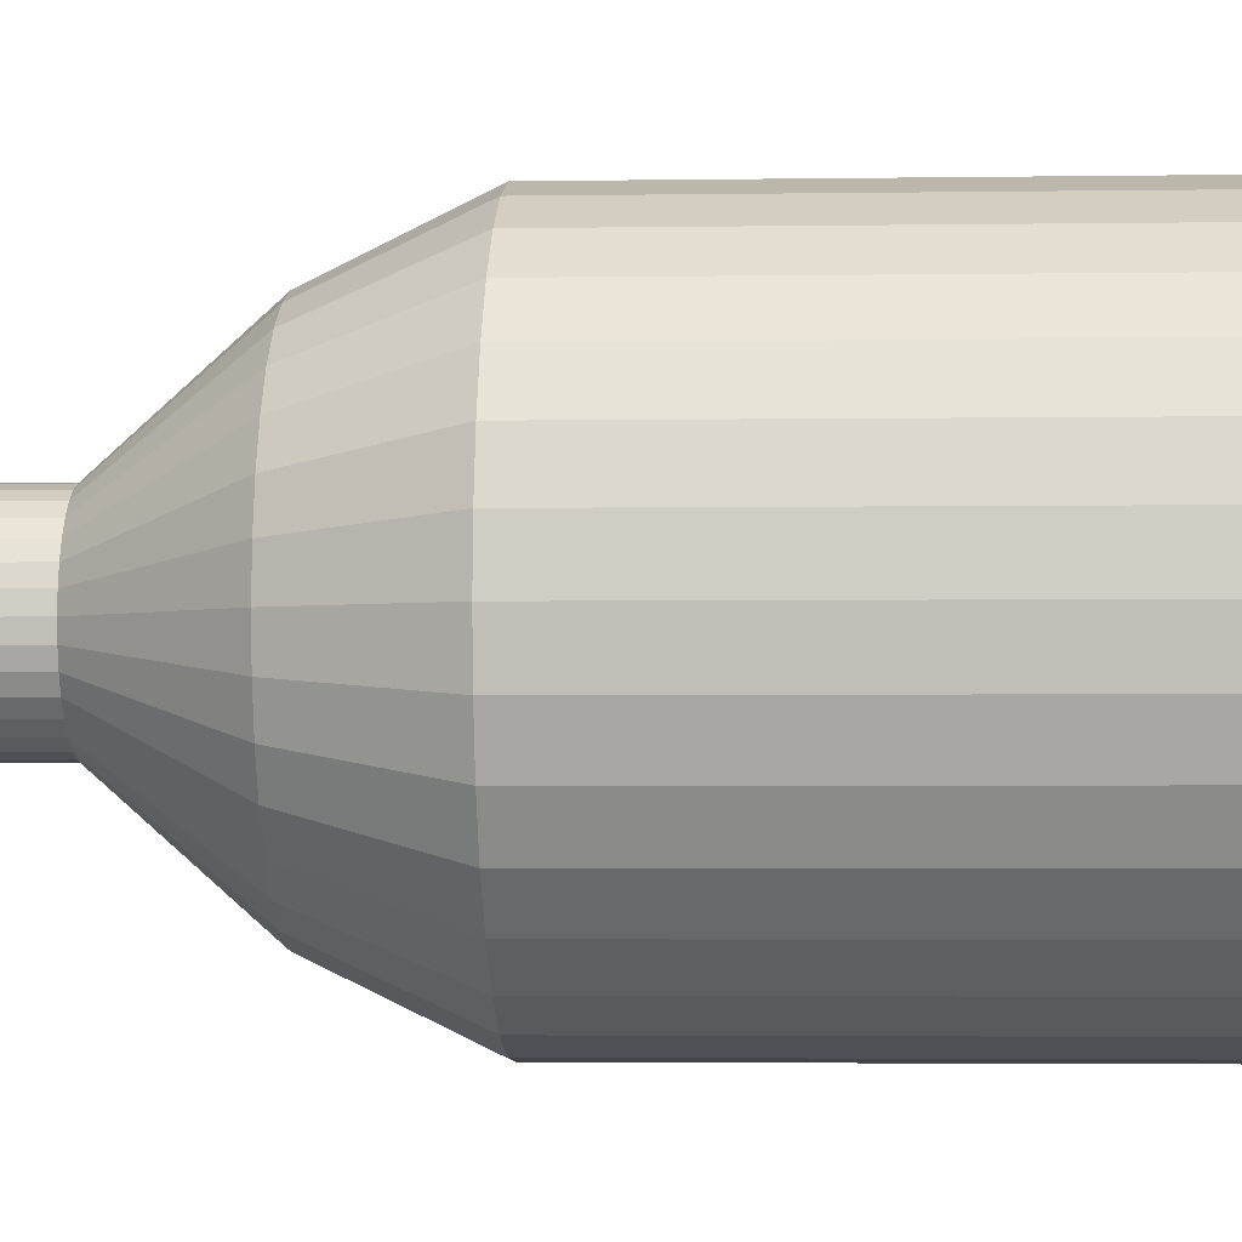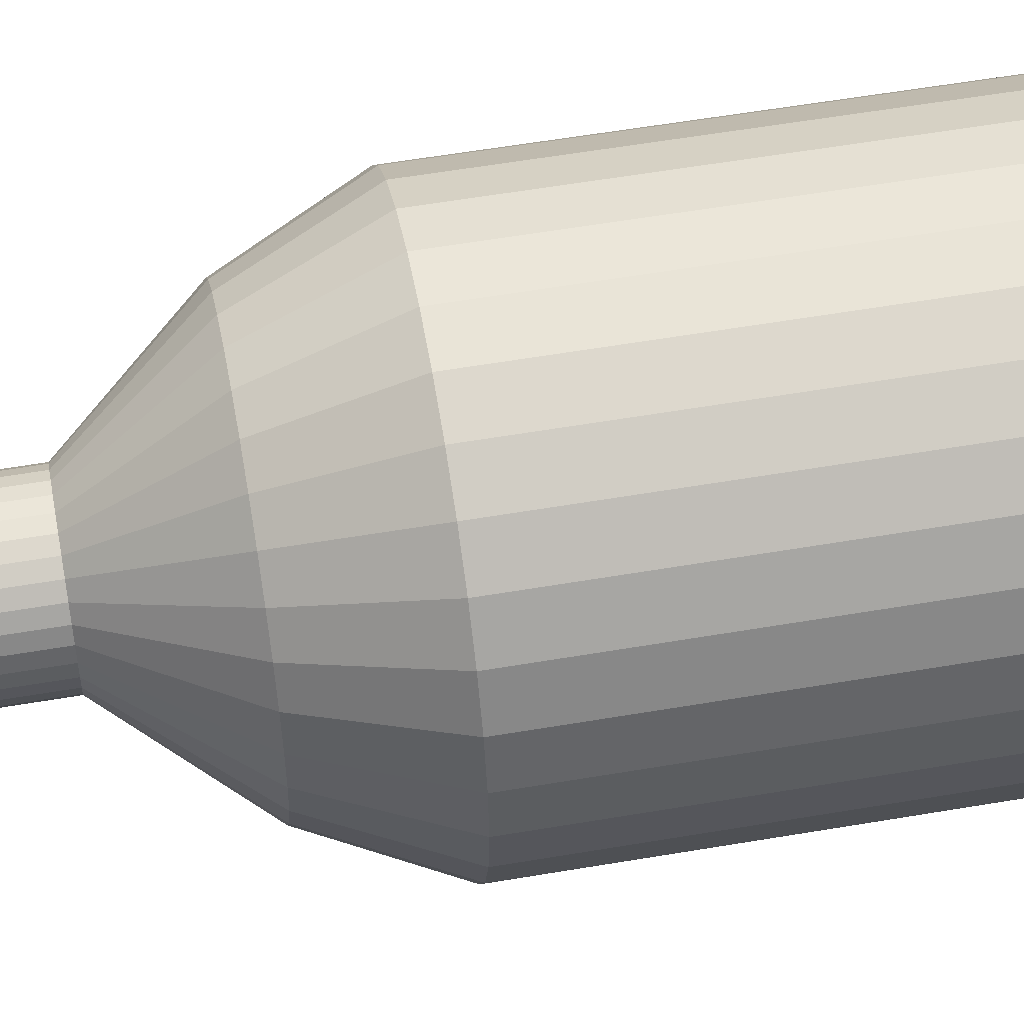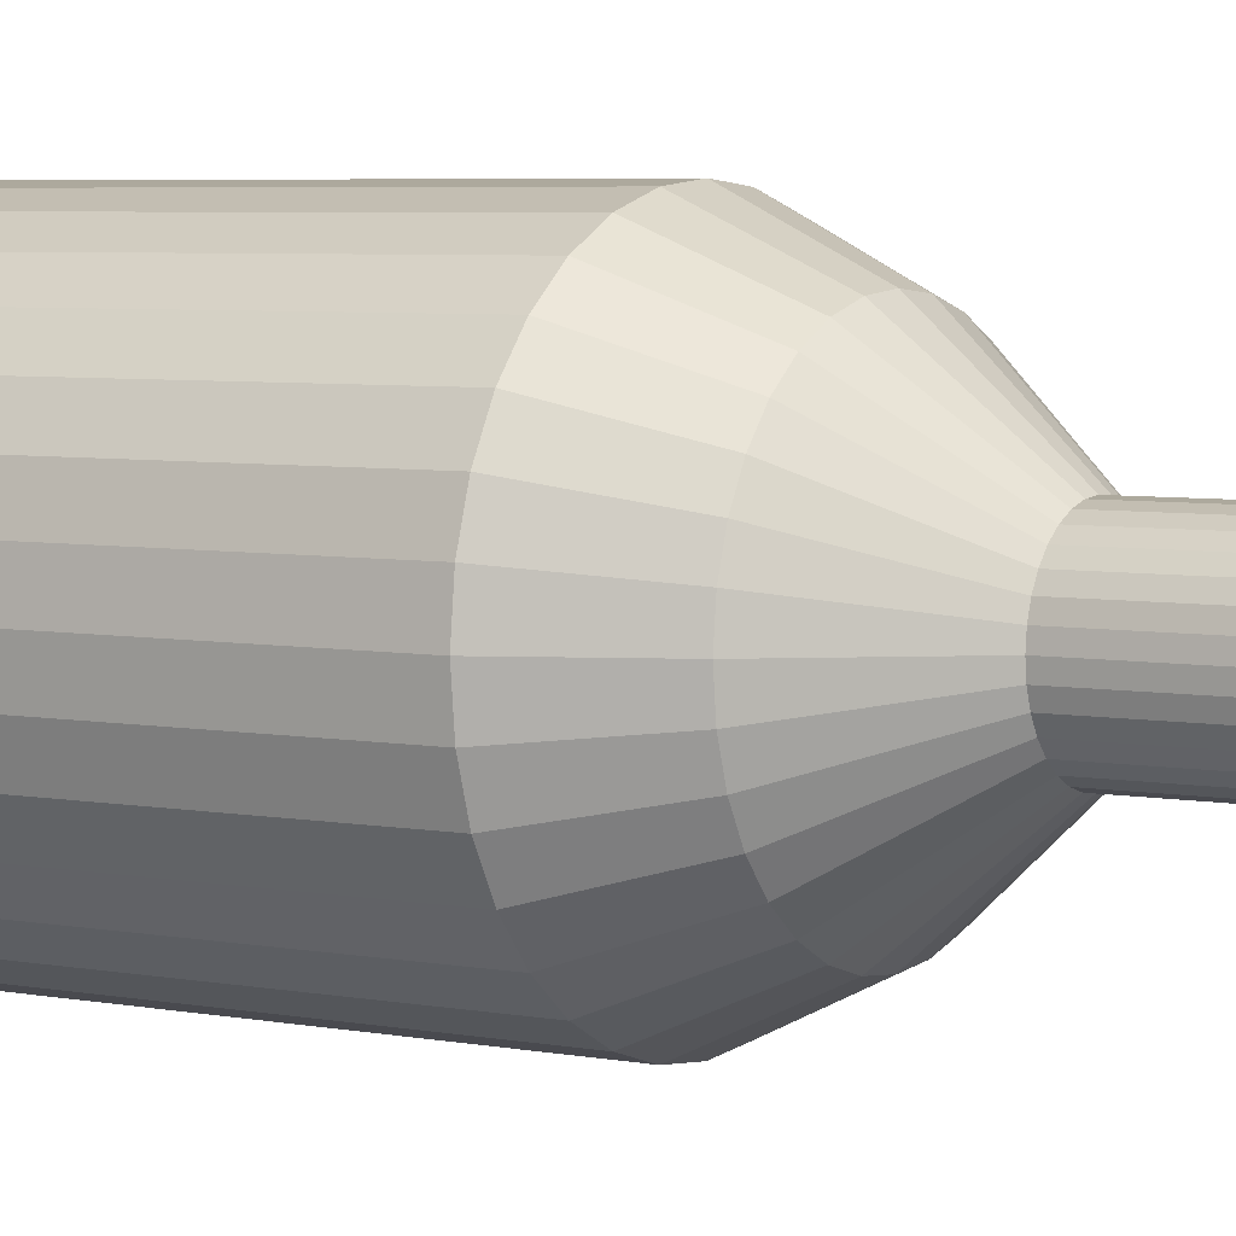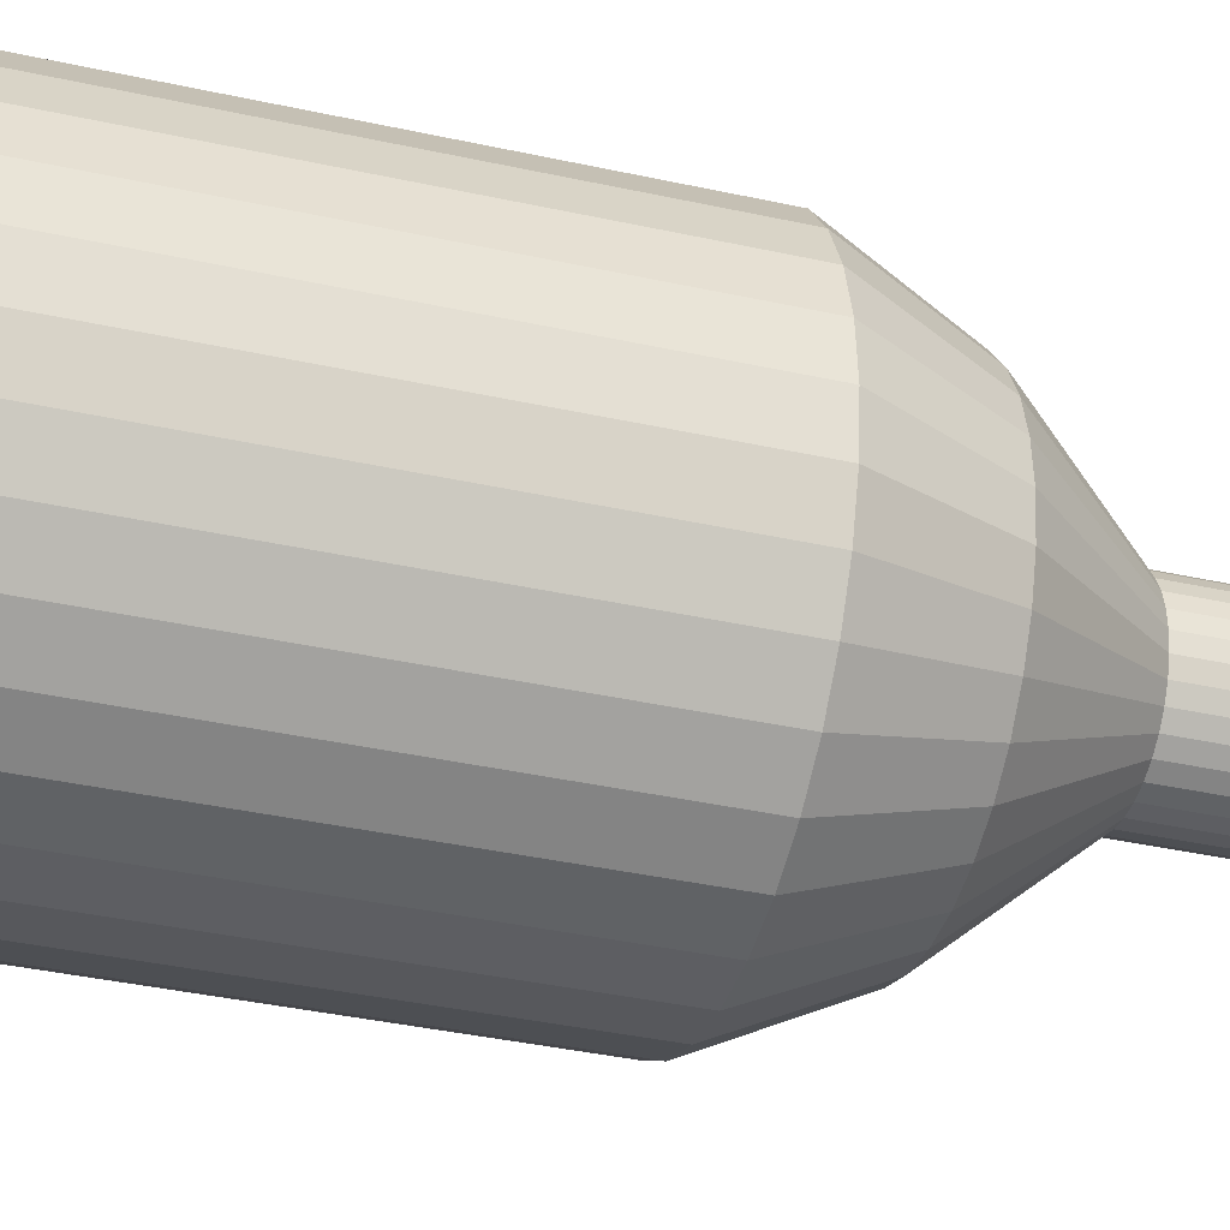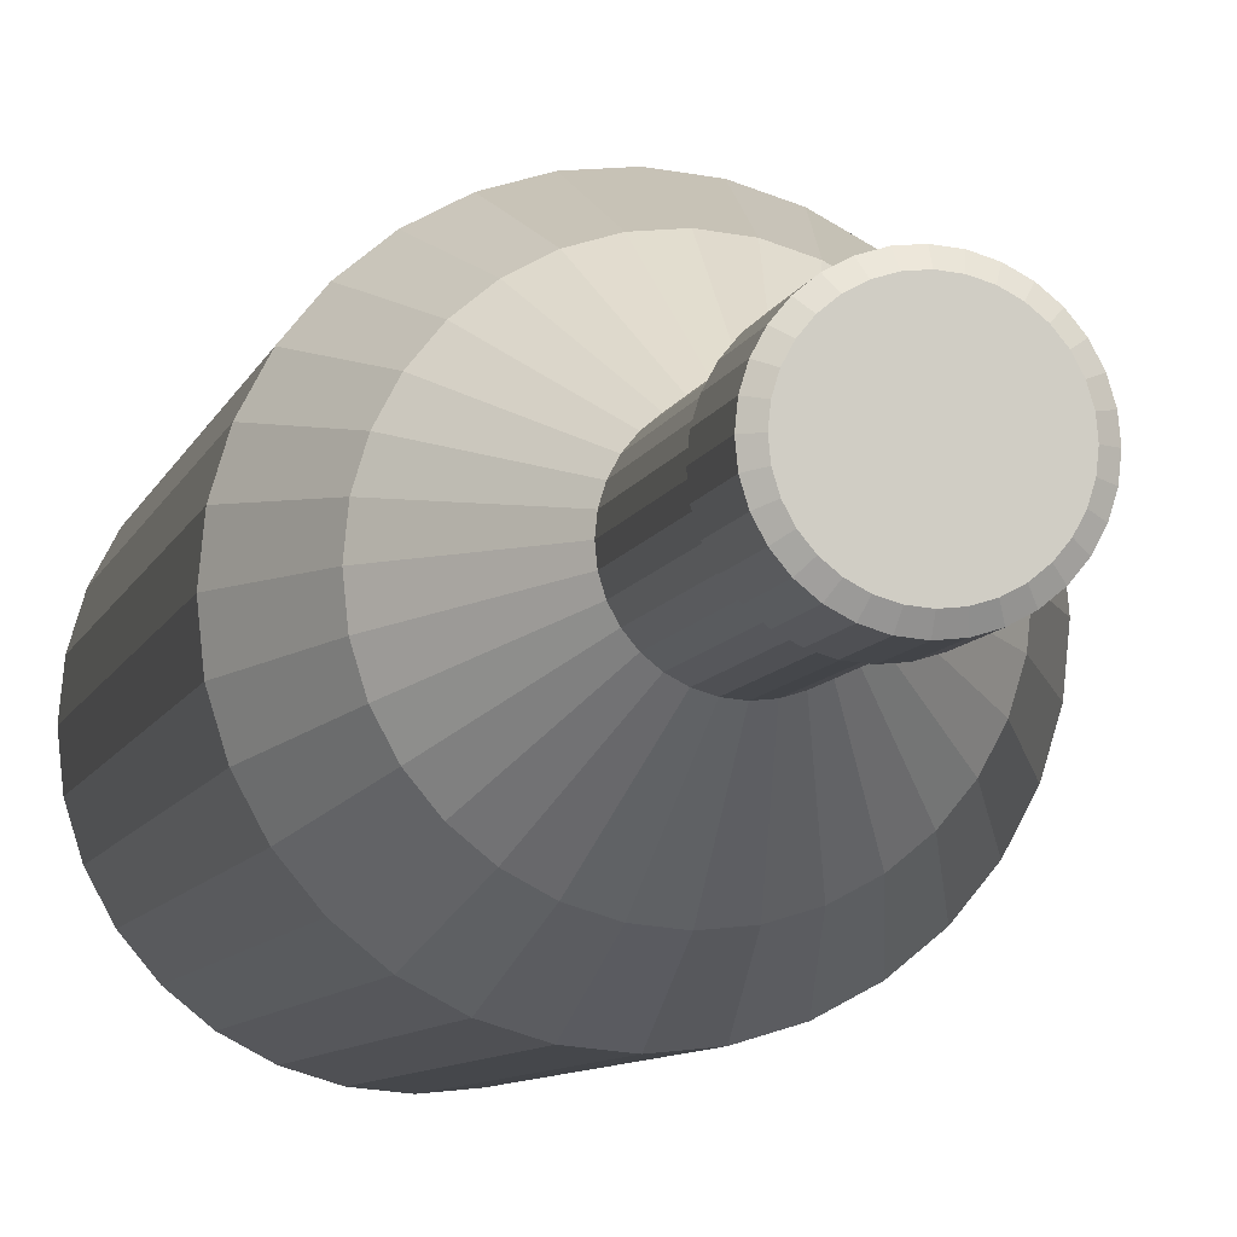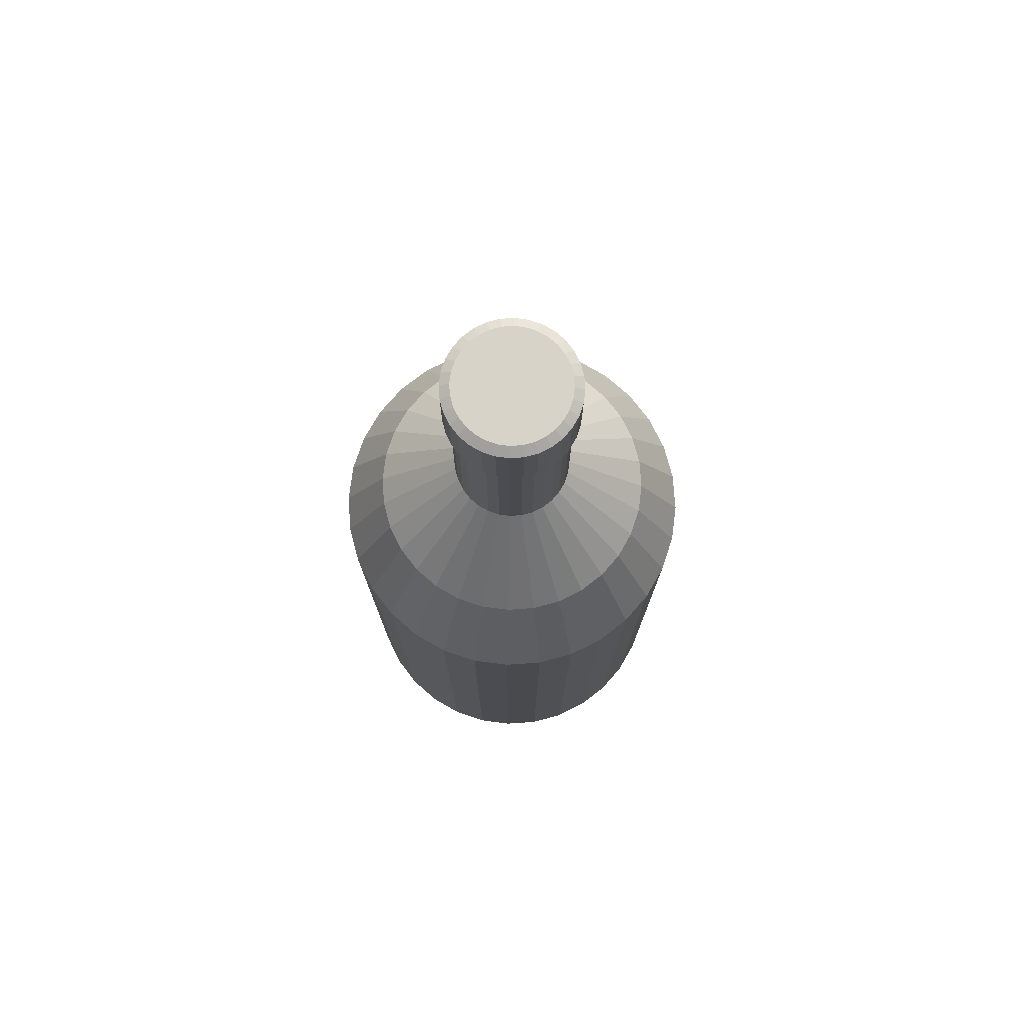
<metadata>
{"format":"obj","ext":"obj","renderer":"f3d","projection":"perspective","resolution":1024,"background":"white","views":[{"elev":-2.4,"azim":-86.0,"up":"+Z"},{"elev":56.0,"azim":-100.2,"up":"+Z"},{"elev":4.7,"azim":123.5,"up":"+Z"},{"elev":-34.0,"azim":72.8,"up":"+Z"},{"elev":-7.2,"azim":167.6,"up":"+Z"},{"elev":76.4,"azim":-88.3,"up":"+Y"}]}
</metadata>
<code>
o Flaska
v 0 0.99 -0.42
v 0 1.19 -0.42
v 0.01366 0.99 -0.4187
v 0.01366 1.19 -0.4187
v 0.02679 0.99 -0.4147
v 0.02679 1.19 -0.4147
v 0.03889 0.99 -0.4082
v 0.03889 1.19 -0.4082
v 0.0495 0.99 -0.3995
v 0.0495 1.19 -0.3995
v 0.0582 0.99 -0.3889
v 0.0582 1.19 -0.3889
v 0.06467 0.99 -0.3768
v 0.06467 1.19 -0.3768
v 0.06865 0.99 -0.3637
v 0.06865 1.19 -0.3637
v 0.07 0.99 -0.35
v 0.07 1.19 -0.35
v 0.06865 0.99 -0.3363
v 0.06865 1.19 -0.3363
v 0.06467 0.99 -0.3232
v 0.06467 1.19 -0.3232
v 0.0582 0.99 -0.3111
v 0.0582 1.19 -0.3111
v 0.0495 0.99 -0.3005
v 0.0495 1.19 -0.3005
v 0.03889 0.99 -0.2918
v 0.03889 1.19 -0.2918
v 0.02679 0.99 -0.2853
v 0.02679 1.19 -0.2853
v 0.01366 0.99 -0.2813
v 0.01366 1.19 -0.2813
v -0 0.99 -0.28
v -0 1.19 -0.28
v -0.01366 0.99 -0.2813
v -0.01366 1.19 -0.2813
v -0.02679 0.99 -0.2853
v -0.02679 1.19 -0.2853
v -0.03889 0.99 -0.2918
v -0.03889 1.19 -0.2918
v -0.0495 0.99 -0.3005
v -0.0495 1.19 -0.3005
v -0.0582 0.99 -0.3111
v -0.0582 1.19 -0.3111
v -0.06467 0.99 -0.3232
v -0.06467 1.19 -0.3232
v -0.06865 0.99 -0.3363
v -0.06865 1.19 -0.3363
v -0.07 0.99 -0.35
v -0.07 1.19 -0.35
v -0.06865 0.99 -0.3637
v -0.06865 1.19 -0.3637
v -0.06467 0.99 -0.3768
v -0.06467 1.19 -0.3768
v -0.0582 0.99 -0.3889
v -0.0582 1.19 -0.3889
v -0.0495 0.99 -0.3995
v -0.0495 1.19 -0.3995
v -0.03889 0.99 -0.4082
v -0.03889 1.19 -0.4082
v -0.02679 0.99 -0.4147
v -0.02679 1.19 -0.4147
v -0.01366 0.99 -0.4187
v -0.01366 1.19 -0.4187
v 0.004387 1.26 -0.3721
v 0 1.26 -0.3725
v 0.008606 1.26 -0.3708
v 0.01249 1.26 -0.3687
v 0.0159 1.26 -0.3659
v 0.0187 1.26 -0.3625
v 0.02078 1.26 -0.3586
v 0.02206 1.26 -0.3544
v 0.02249 1.26 -0.35
v 0.02206 1.26 -0.3456
v 0.02078 1.26 -0.3414
v 0.0187 1.26 -0.3375
v 0.0159 1.26 -0.3341
v 0.01249 1.26 -0.3313
v 0.008606 1.26 -0.3292
v 0.004387 1.26 -0.3279
v 0 1.26 -0.3275
v -0.004387 1.26 -0.3279
v -0.008606 1.26 -0.3292
v -0.01249 1.26 -0.3313
v -0.0159 1.26 -0.3341
v -0.0187 1.26 -0.3375
v -0.02078 1.26 -0.3414
v -0.02206 1.26 -0.3456
v -0.02249 1.26 -0.35
v -0.02206 1.26 -0.3544
v -0.02078 1.26 -0.3586
v -0.0187 1.26 -0.3625
v -0.0159 1.26 -0.3659
v -0.01249 1.26 -0.3687
v -0.008606 1.26 -0.3708
v -0.004387 1.26 -0.3721
v 0.004387 1.325 -0.3721
v -0 1.325 -0.3725
v 0.008606 1.325 -0.3708
v 0.01249 1.325 -0.3687
v 0.0159 1.325 -0.3659
v 0.0187 1.325 -0.3625
v 0.02078 1.325 -0.3586
v 0.02206 1.325 -0.3544
v 0.02249 1.325 -0.35
v 0.02206 1.325 -0.3456
v 0.02078 1.325 -0.3414
v 0.0187 1.325 -0.3375
v 0.0159 1.325 -0.3341
v 0.01249 1.325 -0.3313
v 0.008606 1.325 -0.3292
v 0.004387 1.325 -0.3279
v -0 1.325 -0.3275
v -0.004387 1.325 -0.3279
v -0.008606 1.325 -0.3292
v -0.01249 1.325 -0.3313
v -0.0159 1.325 -0.3341
v -0.0187 1.325 -0.3375
v -0.02078 1.325 -0.3414
v -0.02206 1.325 -0.3456
v -0.02249 1.325 -0.35
v -0.02206 1.325 -0.3544
v -0.02078 1.325 -0.3586
v -0.0187 1.325 -0.3625
v -0.0159 1.325 -0.3659
v -0.01249 1.325 -0.3687
v -0.008606 1.325 -0.3708
v -0.004387 1.325 -0.3721
v 0.004894 1.328 -0.3746
v -0 1.328 -0.3751
v 0.0096 1.328 -0.3732
v 0.01394 1.328 -0.3709
v 0.01774 1.328 -0.3677
v 0.02086 1.328 -0.3639
v 0.02318 1.328 -0.3596
v 0.0246 1.328 -0.3549
v 0.02508 1.328 -0.35
v 0.0246 1.328 -0.3451
v 0.02318 1.328 -0.3404
v 0.02086 1.328 -0.3361
v 0.01774 1.328 -0.3323
v 0.01394 1.328 -0.3291
v 0.0096 1.328 -0.3268
v 0.004894 1.328 -0.3254
v -0 1.328 -0.3249
v -0.004894 1.328 -0.3254
v -0.0096 1.328 -0.3268
v -0.01394 1.328 -0.3291
v -0.01774 1.328 -0.3323
v -0.02086 1.328 -0.3361
v -0.02318 1.328 -0.3404
v -0.0246 1.328 -0.3451
v -0.02508 1.328 -0.35
v -0.0246 1.328 -0.3549
v -0.02318 1.328 -0.3596
v -0.02086 1.328 -0.3639
v -0.01774 1.328 -0.3677
v -0.01394 1.328 -0.3709
v -0.0096 1.328 -0.3732
v -0.004894 1.328 -0.3746
v 0.004894 1.354 -0.3746
v 0 1.354 -0.3751
v 0.0096 1.354 -0.3732
v 0.01394 1.354 -0.3709
v 0.01774 1.354 -0.3677
v 0.02086 1.354 -0.3639
v 0.02318 1.354 -0.3596
v 0.0246 1.354 -0.3549
v 0.02508 1.354 -0.35
v 0.0246 1.354 -0.3451
v 0.02318 1.354 -0.3404
v 0.02086 1.354 -0.3361
v 0.01774 1.354 -0.3323
v 0.01394 1.354 -0.3291
v 0.0096 1.354 -0.3268
v 0.004894 1.354 -0.3254
v 0 1.354 -0.3249
v -0.004894 1.354 -0.3254
v -0.0096 1.354 -0.3268
v -0.01394 1.354 -0.3291
v -0.01774 1.354 -0.3323
v -0.02086 1.354 -0.3361
v -0.02318 1.354 -0.3404
v -0.0246 1.354 -0.3451
v -0.02508 1.354 -0.35
v -0.0246 1.354 -0.3549
v -0.02318 1.354 -0.3596
v -0.02086 1.354 -0.3639
v -0.01774 1.354 -0.3677
v -0.01394 1.354 -0.3709
v -0.0096 1.354 -0.3732
v -0.004894 1.354 -0.3746
v 0.004173 1.356 -0.371
v 0 1.356 -0.3714
v 0.008186 1.356 -0.3698
v 0.01188 1.356 -0.3678
v 0.01512 1.356 -0.3651
v 0.01779 1.356 -0.3619
v 0.01976 1.356 -0.3582
v 0.02098 1.356 -0.3542
v 0.02139 1.356 -0.35
v 0.02098 1.356 -0.3458
v 0.01976 1.356 -0.3418
v 0.01779 1.356 -0.3381
v 0.01512 1.356 -0.3349
v 0.01188 1.356 -0.3322
v 0.008186 1.356 -0.3302
v 0.004173 1.356 -0.329
v 0 1.356 -0.3286
v -0.004173 1.356 -0.329
v -0.008186 1.356 -0.3302
v -0.01188 1.356 -0.3322
v -0.01512 1.356 -0.3349
v -0.01779 1.356 -0.3381
v -0.01976 1.356 -0.3418
v -0.02098 1.356 -0.3458
v -0.02139 1.356 -0.35
v -0.02098 1.356 -0.3542
v -0.01976 1.356 -0.3582
v -0.01779 1.356 -0.3619
v -0.01512 1.356 -0.3651
v -0.01188 1.356 -0.3678
v -0.008186 1.356 -0.3698
v -0.004173 1.356 -0.371
v 0.01035 1.225 -0.2979
v -0 1.225 -0.2969
v -0.05308 1.225 -0.35
v -0.05206 1.225 -0.3604
v 0.02031 1.225 -0.399
v 0.02949 1.225 -0.3941
v 0.04413 1.225 -0.3205
v 0.03753 1.225 -0.3125
v -0.03753 1.225 -0.3125
v -0.04413 1.225 -0.3205
v -0.02949 1.225 -0.3941
v -0.02031 1.225 -0.399
v 0.05206 1.225 -0.3604
v 0.05308 1.225 -0.35
v -0.01035 1.225 -0.2979
v -0.04904 1.225 -0.3703
v 0.03753 1.225 -0.3875
v 0.02949 1.225 -0.3059
v -0.04904 1.225 -0.3297
v -0.01035 1.225 -0.4021
v 0.05206 1.225 -0.3396
v -0.02031 1.225 -0.301
v -0.04413 1.225 -0.3795
v 0.04413 1.225 -0.3795
v 0.02031 1.225 -0.301
v -0.05206 1.225 -0.3396
v 0 1.225 -0.4031
v 0.01035 1.225 -0.4021
v 0.04904 1.225 -0.3297
v -0.02949 1.225 -0.3059
v -0.03753 1.225 -0.3875
v 0.04904 1.225 -0.3703
f 1 2 4 3
f 3 4 6 5
f 5 6 8 7
f 7 8 10 9
f 9 10 12 11
f 11 12 14 13
f 13 14 16 15
f 15 16 18 17
f 17 18 20 19
f 19 20 22 21
f 21 22 24 23
f 23 24 26 25
f 25 26 28 27
f 27 28 30 29
f 29 30 32 31
f 31 32 34 33
f 33 34 36 35
f 35 36 38 37
f 37 38 40 39
f 39 40 42 41
f 41 42 44 43
f 43 44 46 45
f 45 46 48 47
f 47 48 50 49
f 49 50 52 51
f 51 52 54 53
f 53 54 56 55
f 55 56 58 57
f 57 58 60 59
f 59 60 62 61
f 226 225 80 81
f 61 62 64 63
f 63 64 2 1
f 1 3 5 7 9 11 13 15 17 19 21 23 25 27 29 31 33 35 37 39 41 43 45 47 49 51 53 55 57 59 61 63
f 84 83 115 116
f 228 227 89 90
f 230 229 67 68
f 232 231 76 77
f 234 233 85 86
f 236 235 94 95
f 238 237 72 73
f 239 226 81 82
f 240 228 90 91
f 241 230 68 69
f 242 232 77 78
f 243 234 86 87
f 244 236 95 96
f 245 238 73 74
f 246 239 82 83
f 247 240 91 92
f 248 241 69 70
f 249 242 78 79
f 250 243 87 88
f 252 251 66 65
f 251 244 96 66
f 253 245 74 75
f 254 246 83 84
f 255 247 92 93
f 256 248 70 71
f 225 249 79 80
f 227 250 88 89
f 229 252 65 67
f 231 253 75 76
f 233 254 84 85
f 235 255 93 94
f 237 256 71 72
f 119 118 150 151
f 71 70 102 103
f 85 84 116 117
f 72 71 103 104
f 86 85 117 118
f 73 72 104 105
f 87 86 118 119
f 74 73 105 106
f 88 87 119 120
f 75 74 106 107
f 89 88 120 121
f 76 75 107 108
f 90 89 121 122
f 77 76 108 109
f 91 90 122 123
f 78 77 109 110
f 92 91 123 124
f 79 78 110 111
f 65 66 98 97
f 93 92 124 125
f 80 79 111 112
f 67 65 97 99
f 94 93 125 126
f 81 80 112 113
f 68 67 99 100
f 95 94 126 127
f 82 81 113 114
f 69 68 100 101
f 96 95 127 128
f 83 82 114 115
f 70 69 101 102
f 66 96 128 98
f 154 153 185 186
f 106 105 137 138
f 120 119 151 152
f 107 106 138 139
f 121 120 152 153
f 108 107 139 140
f 122 121 153 154
f 109 108 140 141
f 123 122 154 155
f 110 109 141 142
f 124 123 155 156
f 111 110 142 143
f 97 98 130 129
f 125 124 156 157
f 112 111 143 144
f 99 97 129 131
f 126 125 157 158
f 113 112 144 145
f 100 99 131 132
f 127 126 158 159
f 114 113 145 146
f 101 100 132 133
f 128 127 159 160
f 115 114 146 147
f 102 101 133 134
f 98 128 160 130
f 116 115 147 148
f 103 102 134 135
f 117 116 148 149
f 104 103 135 136
f 118 117 149 150
f 105 104 136 137
f 189 188 220 221
f 141 140 172 173
f 155 154 186 187
f 142 141 173 174
f 156 155 187 188
f 143 142 174 175
f 129 130 162 161
f 157 156 188 189
f 144 143 175 176
f 131 129 161 163
f 158 157 189 190
f 145 144 176 177
f 132 131 163 164
f 159 158 190 191
f 146 145 177 178
f 133 132 164 165
f 160 159 191 192
f 147 146 178 179
f 134 133 165 166
f 130 160 192 162
f 148 147 179 180
f 135 134 166 167
f 149 148 180 181
f 136 135 167 168
f 150 149 181 182
f 137 136 168 169
f 151 150 182 183
f 138 137 169 170
f 152 151 183 184
f 139 138 170 171
f 153 152 184 185
f 140 139 171 172
f 193 194 224 223 222 221 220 219 218 217 216 215 214 213 212 211 210 209 208 207 206 205 204 203 202 201 200 199 198 197 196 195
f 176 175 207 208
f 163 161 193 195
f 190 189 221 222
f 177 176 208 209
f 164 163 195 196
f 191 190 222 223
f 178 177 209 210
f 165 164 196 197
f 192 191 223 224
f 179 178 210 211
f 166 165 197 198
f 162 192 224 194
f 180 179 211 212
f 167 166 198 199
f 181 180 212 213
f 168 167 199 200
f 182 181 213 214
f 169 168 200 201
f 183 182 214 215
f 170 169 201 202
f 184 183 215 216
f 171 170 202 203
f 185 184 216 217
f 172 171 203 204
f 186 185 217 218
f 173 172 204 205
f 187 186 218 219
f 174 173 205 206
f 188 187 219 220
f 175 174 206 207
f 161 162 194 193
f 16 14 256 237
f 60 58 255 235
f 42 40 254 233
f 24 22 253 231
f 6 4 252 229
f 50 48 250 227
f 32 30 249 225
f 14 12 248 256
f 58 56 247 255
f 40 38 246 254
f 22 20 245 253
f 2 64 244 251
f 4 2 251 252
f 48 46 243 250
f 30 28 242 249
f 12 10 241 248
f 56 54 240 247
f 38 36 239 246
f 20 18 238 245
f 64 62 236 244
f 46 44 234 243
f 28 26 232 242
f 10 8 230 241
f 54 52 228 240
f 36 34 226 239
f 18 16 237 238
f 62 60 235 236
f 44 42 233 234
f 26 24 231 232
f 8 6 229 230
f 52 50 227 228
f 34 32 225 226

</code>
